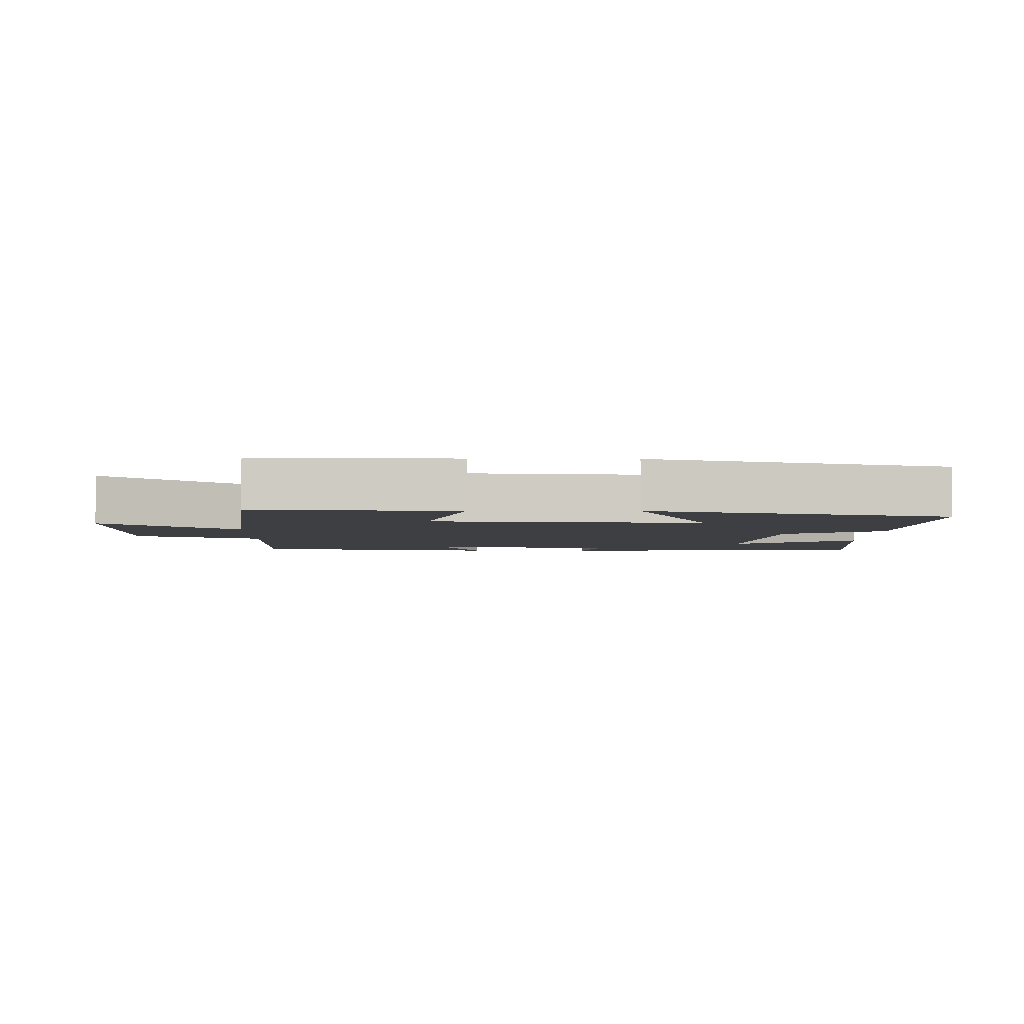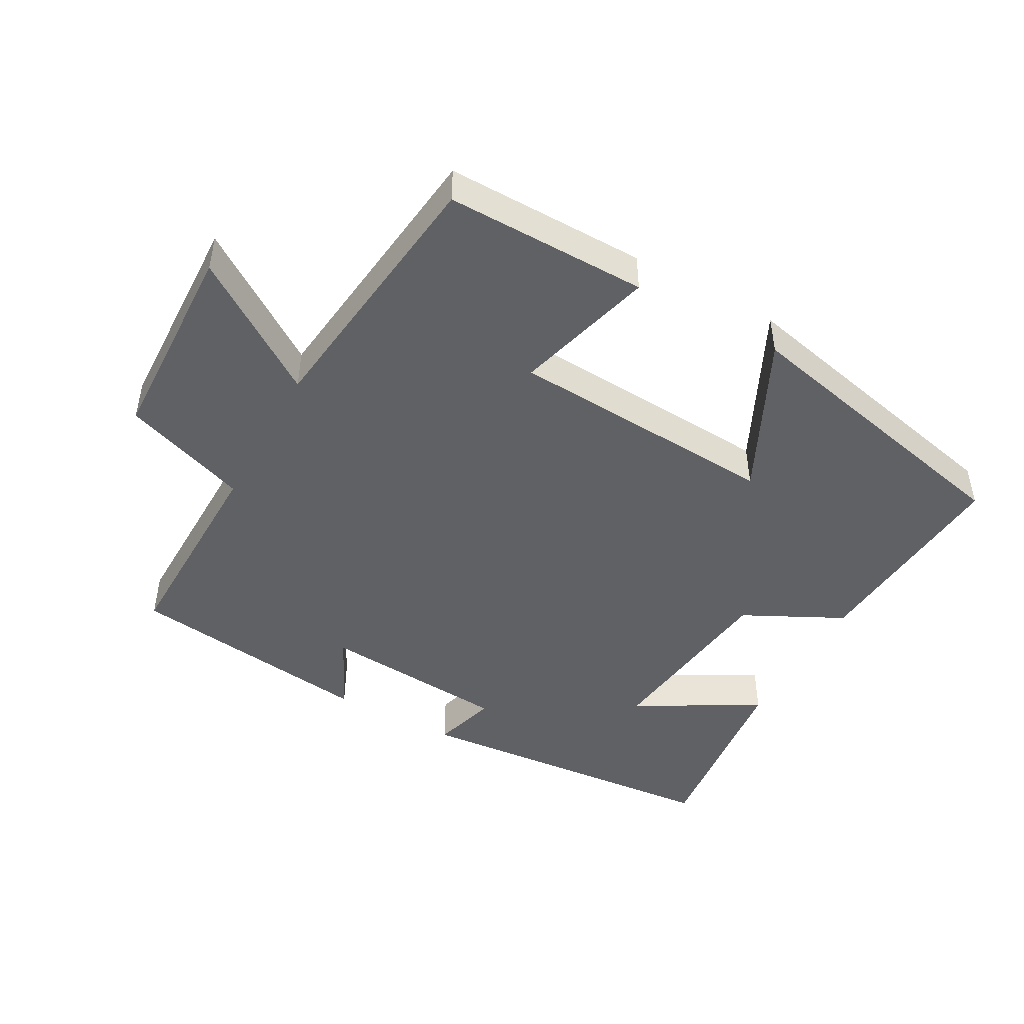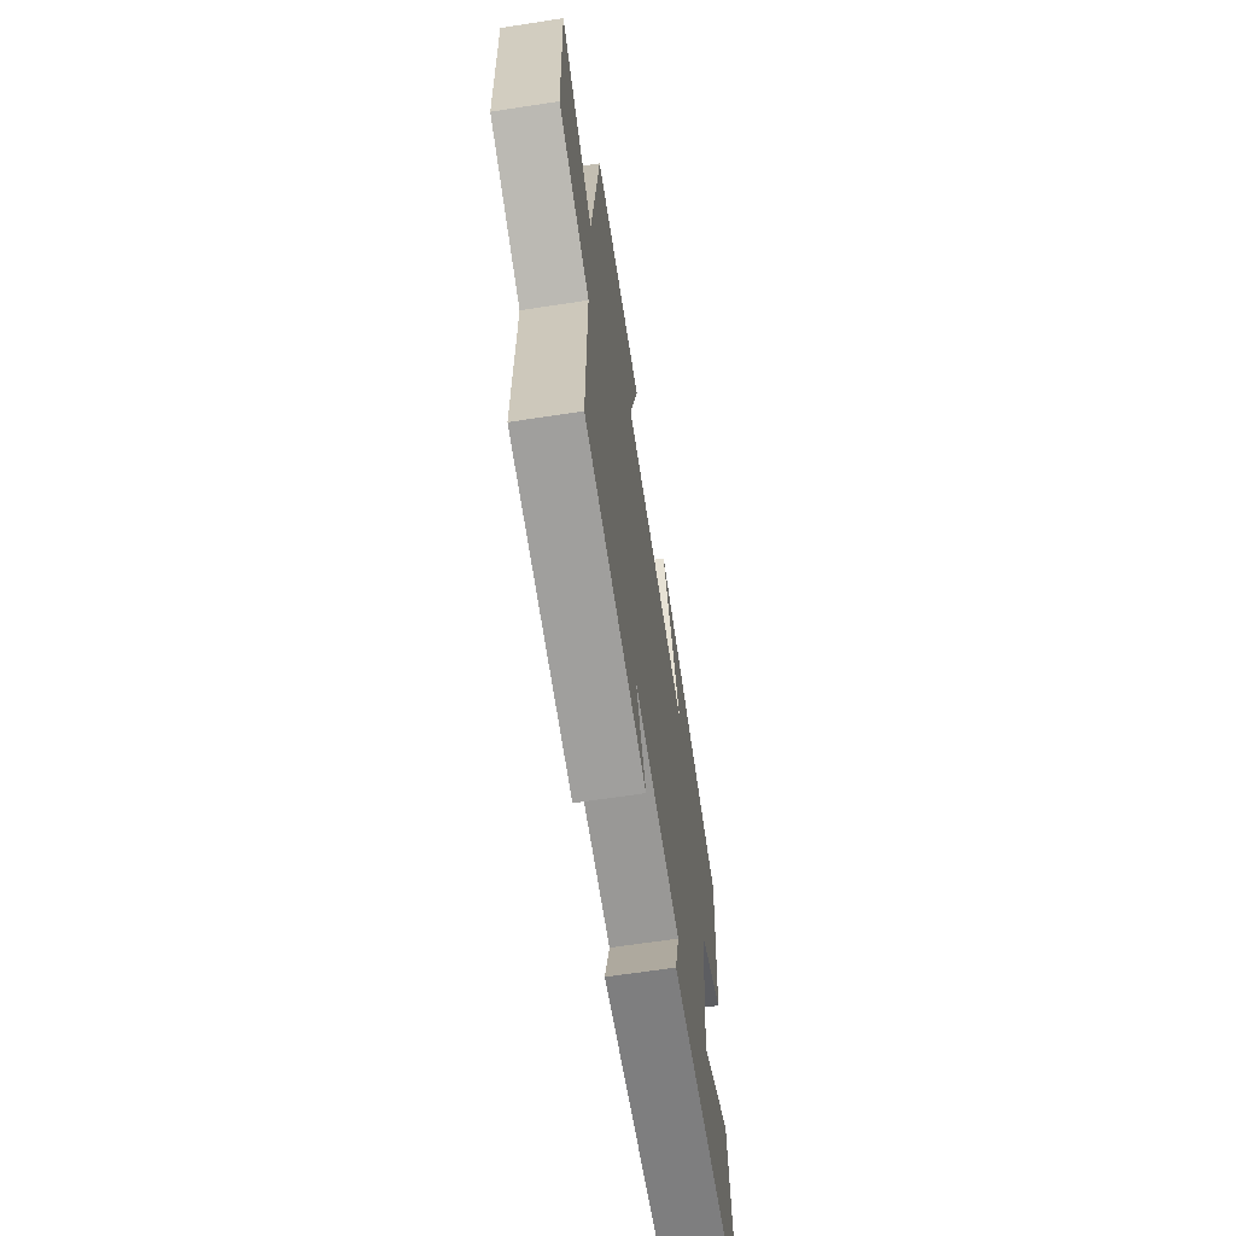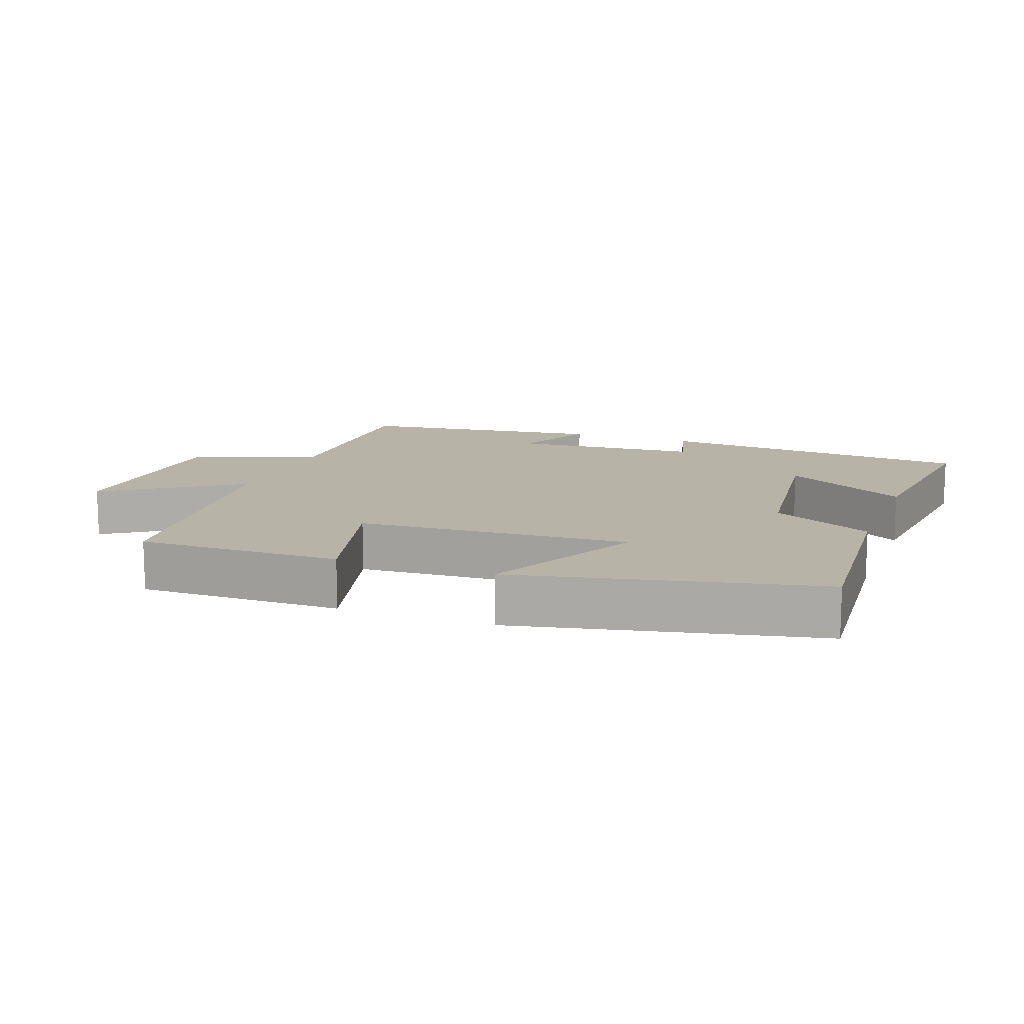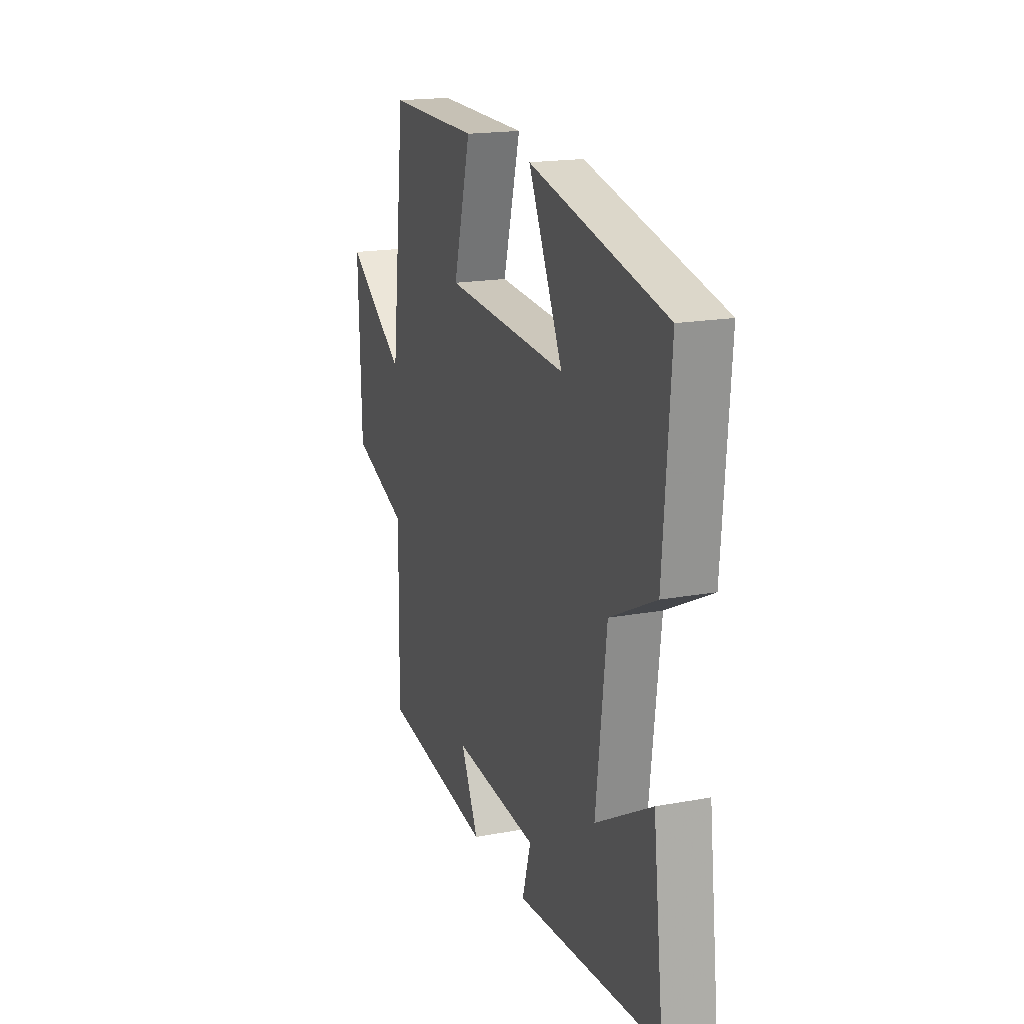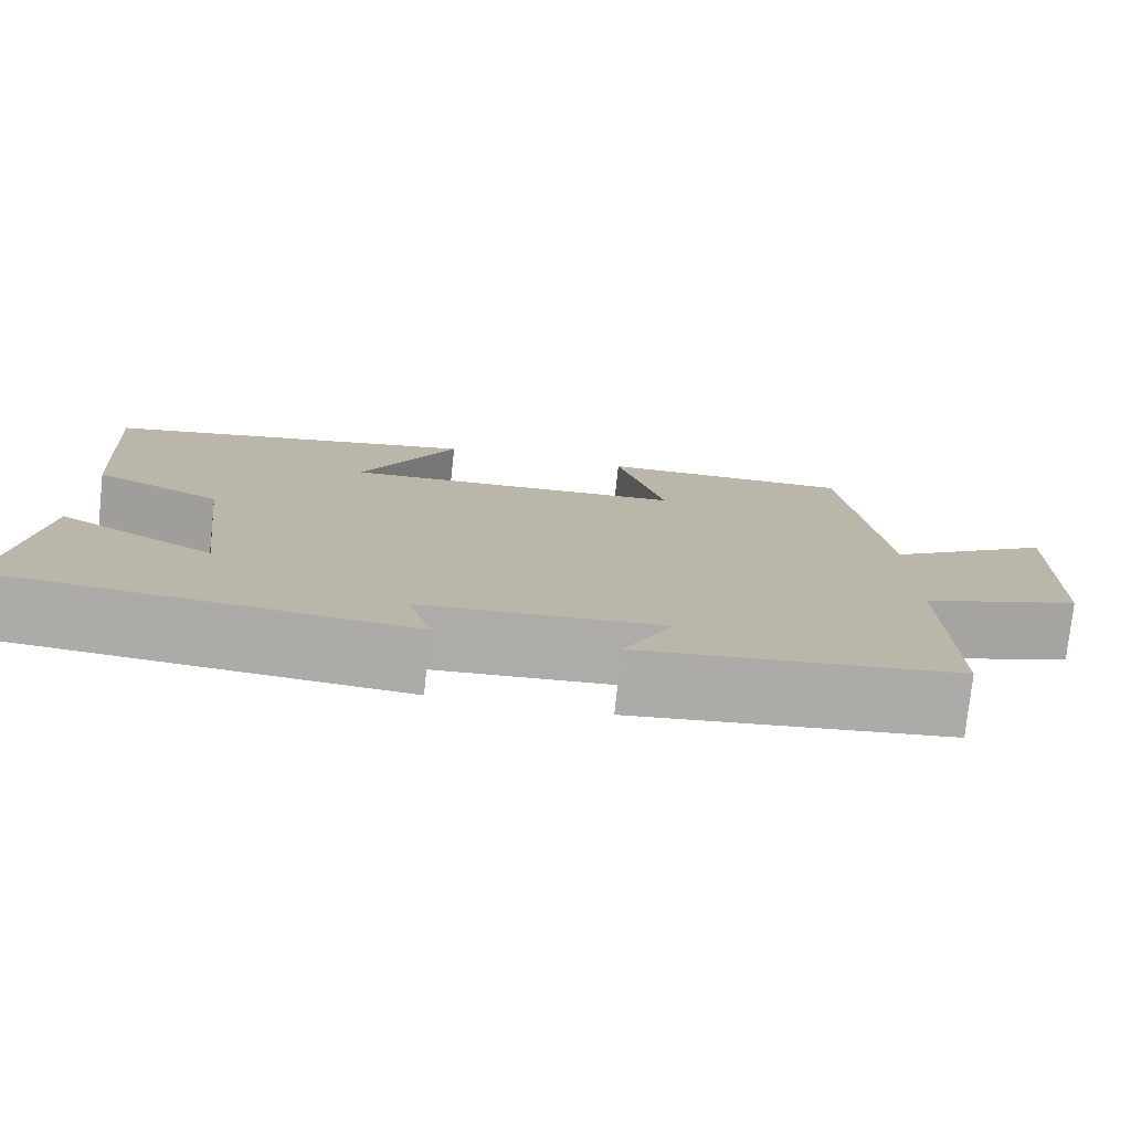
<metadata>
{"format":"obj","ext":"obj","renderer":"f3d","projection":"perspective","resolution":1024,"background":"white","views":[{"elev":-4.2,"azim":-1.3,"up":"+Y"},{"elev":-46.6,"azim":-29.0,"up":"+Y"},{"elev":-64.3,"azim":-81.2,"up":"+Z"},{"elev":12.9,"azim":20.4,"up":"+Y"},{"elev":18.3,"azim":70.4,"up":"+Z"},{"elev":-76.9,"azim":173.9,"up":"+Z"}]}
</metadata>
<code>
v -0.453 0.07 0.503
v -0.152 0.07 0.5
v -0.209 0.07 0.291
v 0.193 0.07 0.267
v 0.08 0.07 0.5
v 0.524 0.07 0.402
v 0.5 0.07 0.085
v 0.351 0.07 0.01
v 0.317 0.07 -0.27
v 0.5 0.07 -0.165
v 0.535 0.07 -0.459
v 0.061 0.07 -0.5
v 0.089 0.07 -0.404
v -0.193 0.07 -0.382
v -0.135 0.07 -0.5
v -0.505 0.07 -0.452
v -0.5 0.07 -0.136
v -0.687 0.07 -0.069
v -0.697 0.07 0.237
v -0.5 0.07 0.104
v -0.453 0 0.503
v -0.152 0 0.5
v -0.209 0 0.291
v 0.193 0 0.267
v 0.08 0 0.5
v 0.524 0 0.402
v 0.5 0 0.085
v 0.351 0 0.01
v 0.317 0 -0.27
v 0.5 0 -0.165
v 0.535 0 -0.459
v 0.061 0 -0.5
v 0.089 0 -0.404
v -0.193 0 -0.382
v -0.135 0 -0.5
v -0.505 0 -0.452
v -0.5 0 -0.136
v -0.687 0 -0.069
v -0.697 0 0.237
v -0.5 0 0.104
f 17 18 19 20
f 17 20 1 2
f 14 15 16 17
f 13 14 17
f 10 11 12 13
f 9 10 13
f 8 9 13 17
f 4 5 6 7
f 3 4 7 8
f 17 2 3
f 3 8 17
f 40 39 38 37
f 22 21 40 37
f 37 36 35 34
f 37 34 33
f 33 32 31 30
f 33 30 29
f 37 33 29 28
f 27 26 25 24
f 28 27 24 23
f 23 22 37
f 37 28 23
f 1 21 22 2
f 2 22 23 3
f 3 23 24 4
f 4 24 25 5
f 5 25 26 6
f 6 26 27 7
f 7 27 28 8
f 8 28 29 9
f 9 29 30 10
f 10 30 31 11
f 11 31 32 12
f 12 32 33 13
f 13 33 34 14
f 14 34 35 15
f 15 35 36 16
f 16 36 37 17
f 17 37 38 18
f 18 38 39 19
f 19 39 40 20
f 20 40 21 1

</code>
